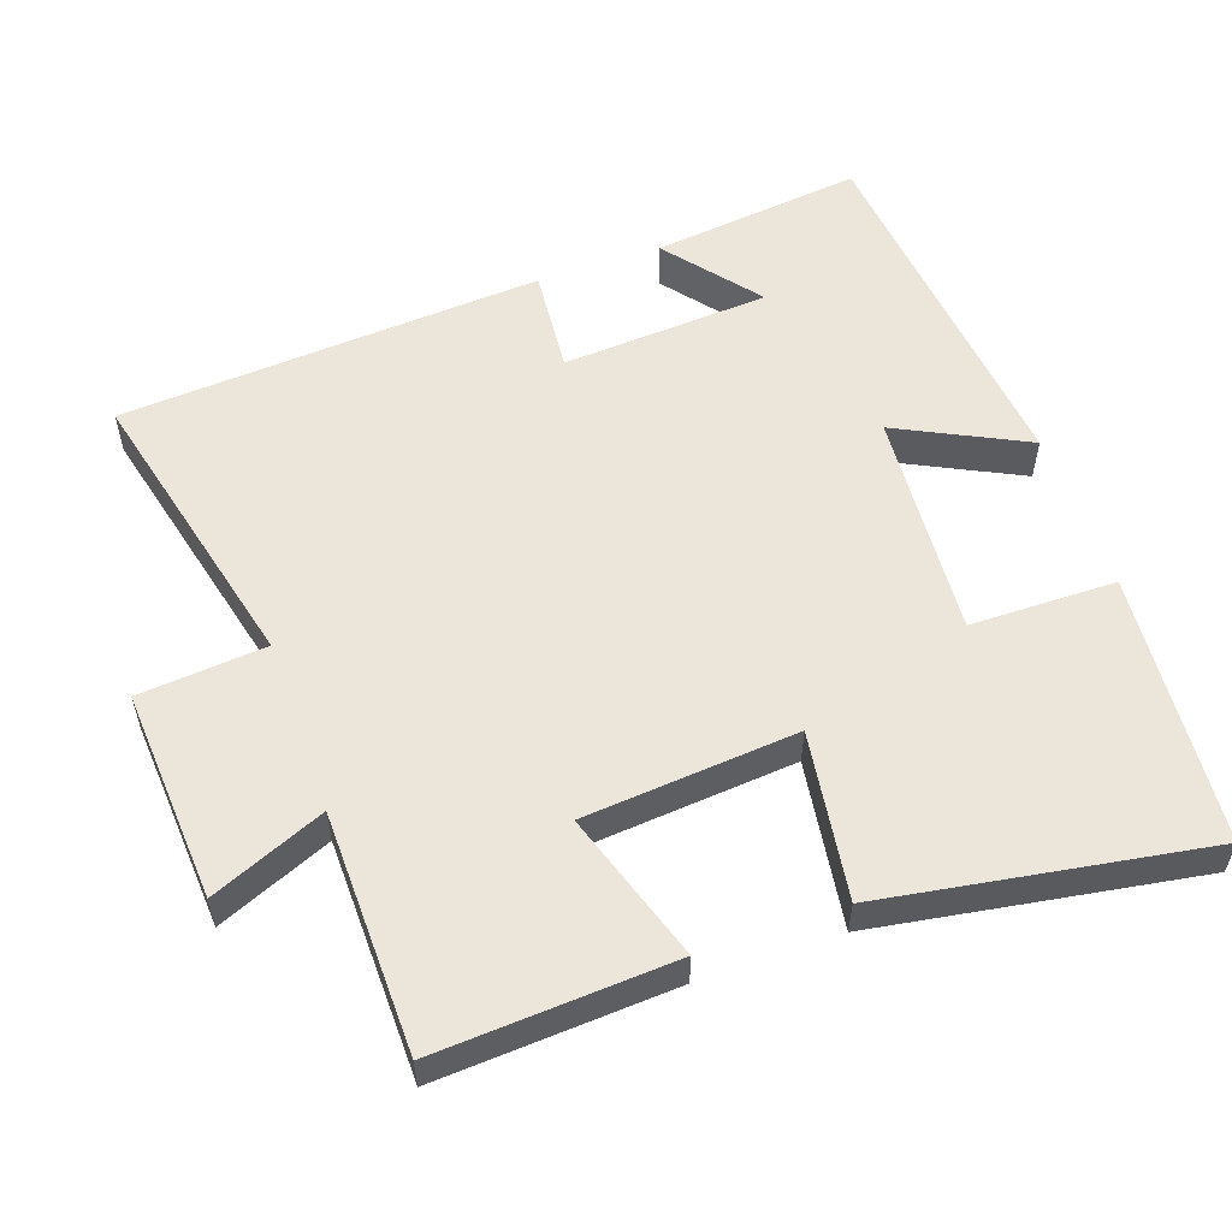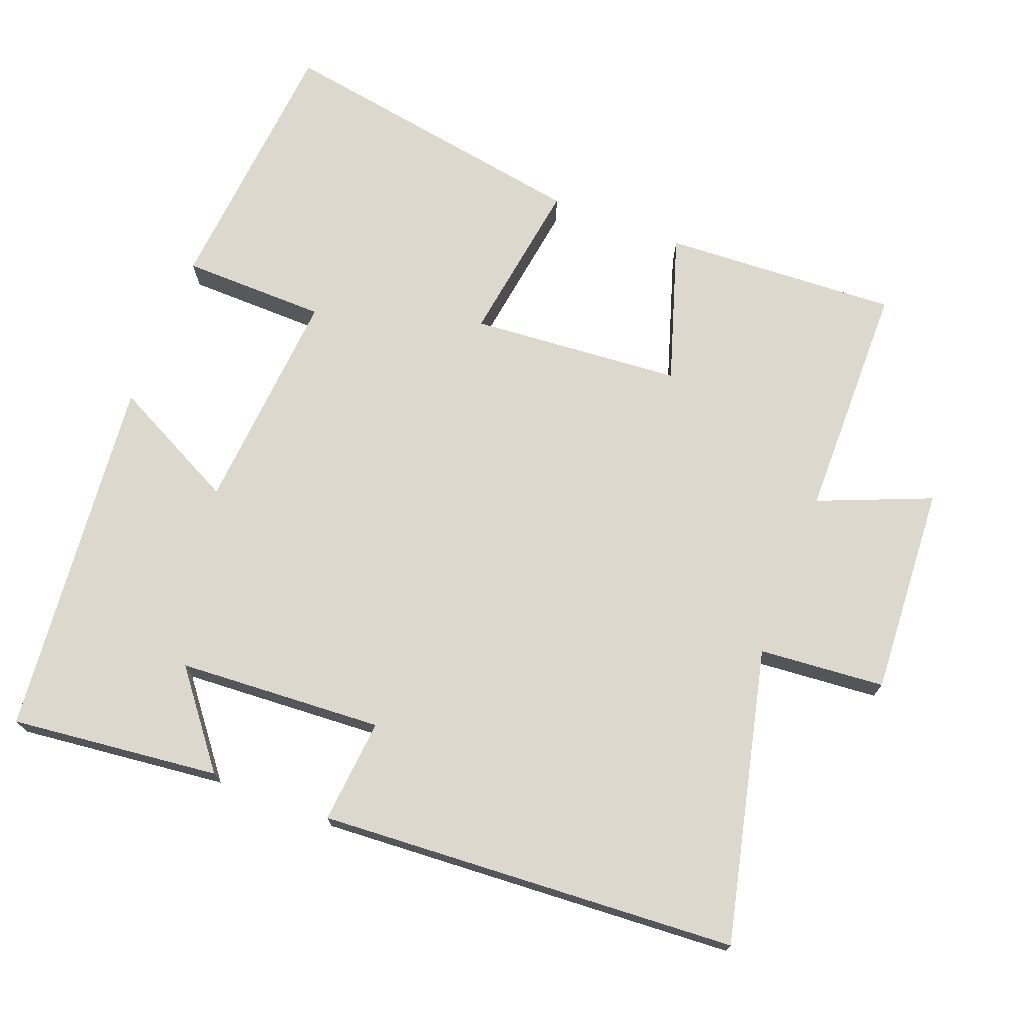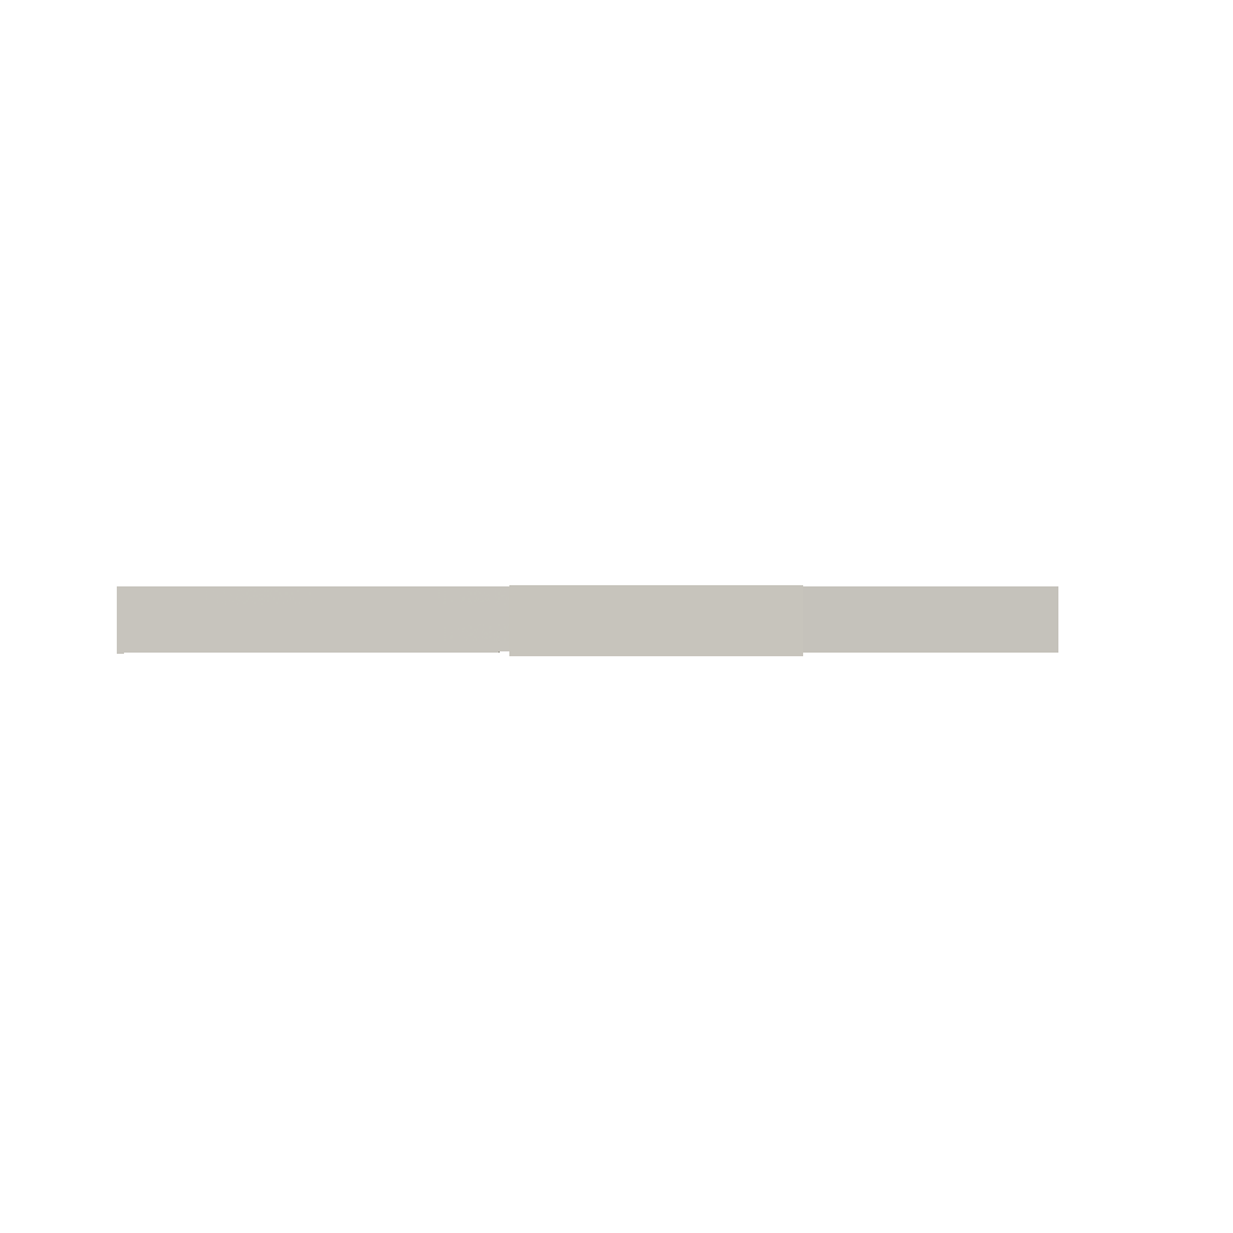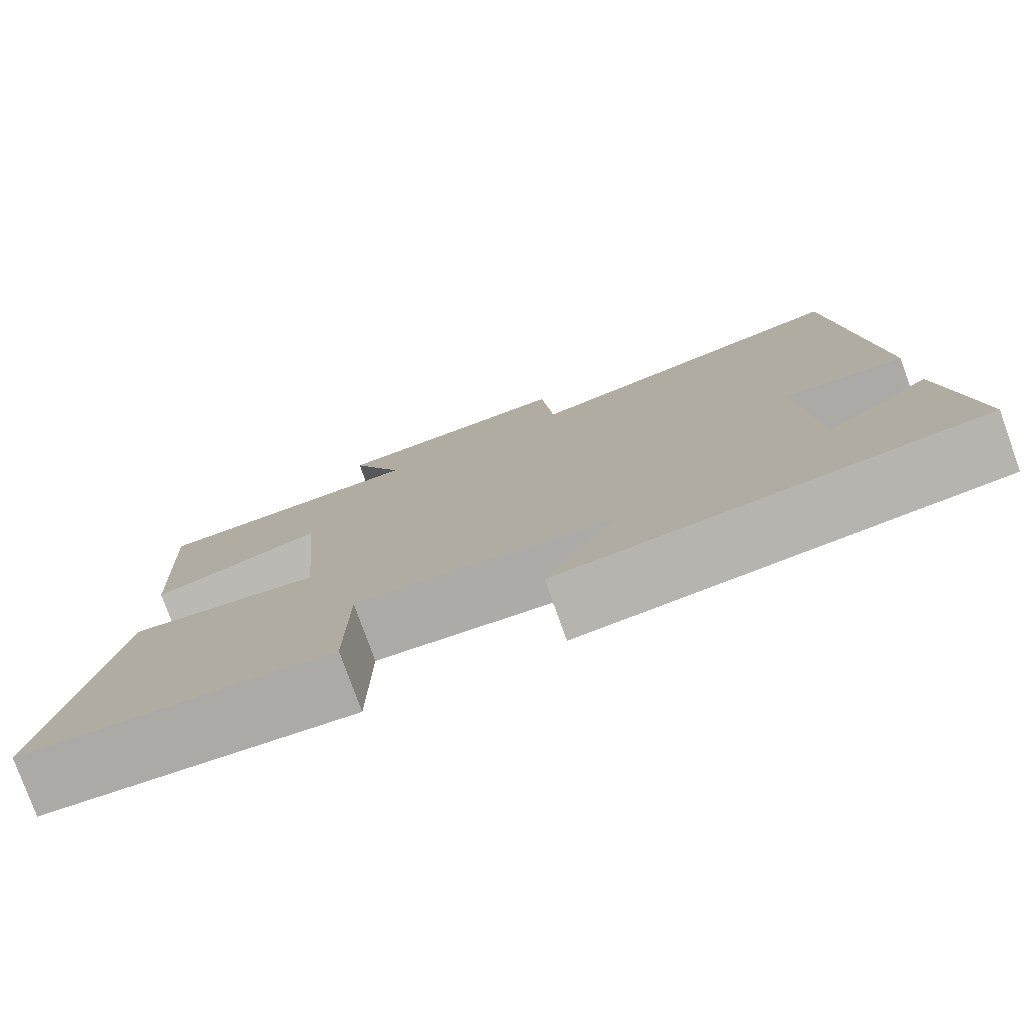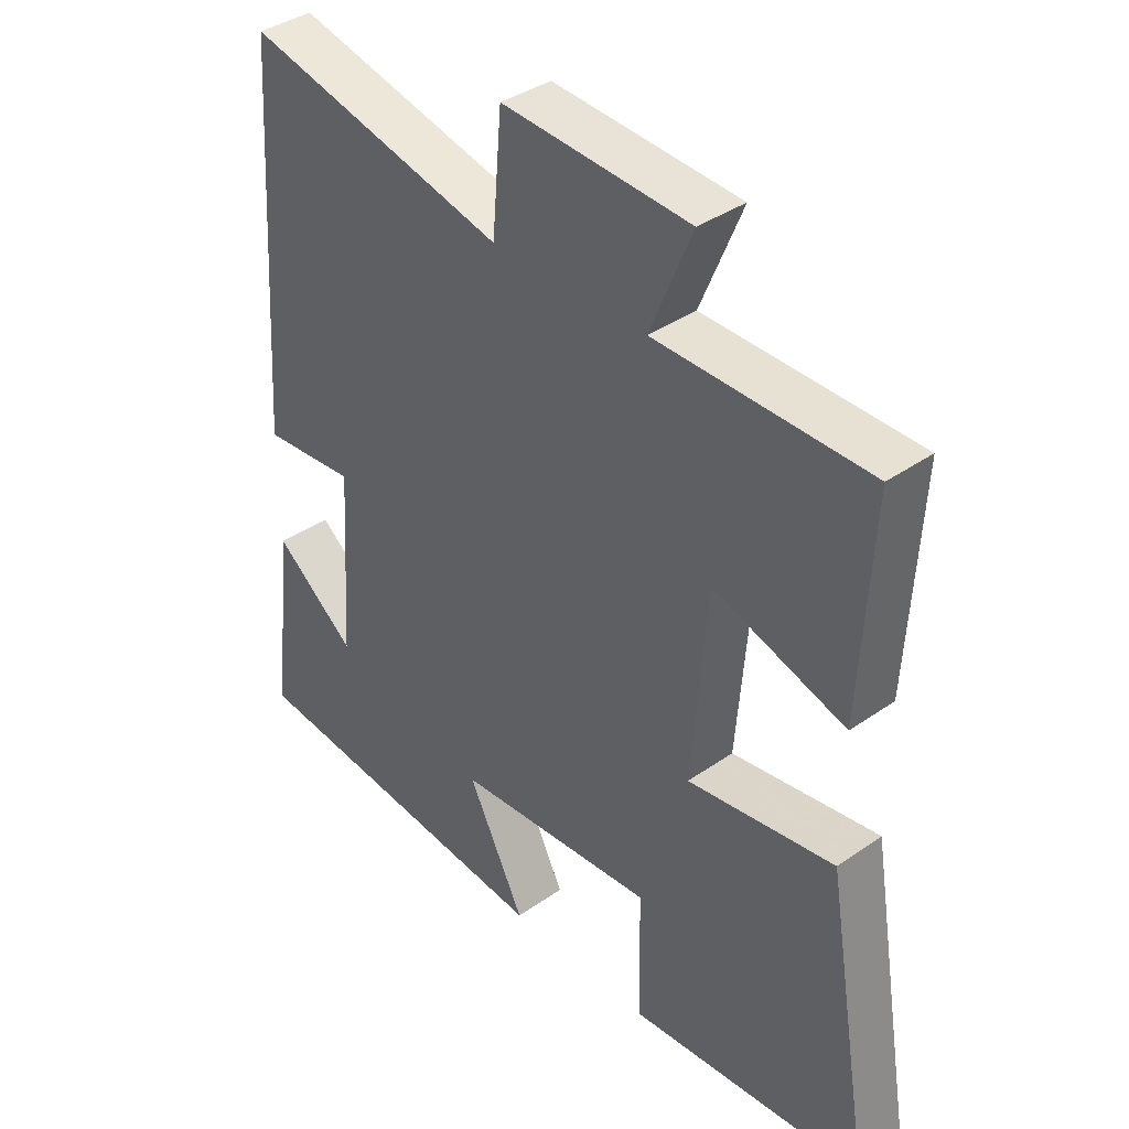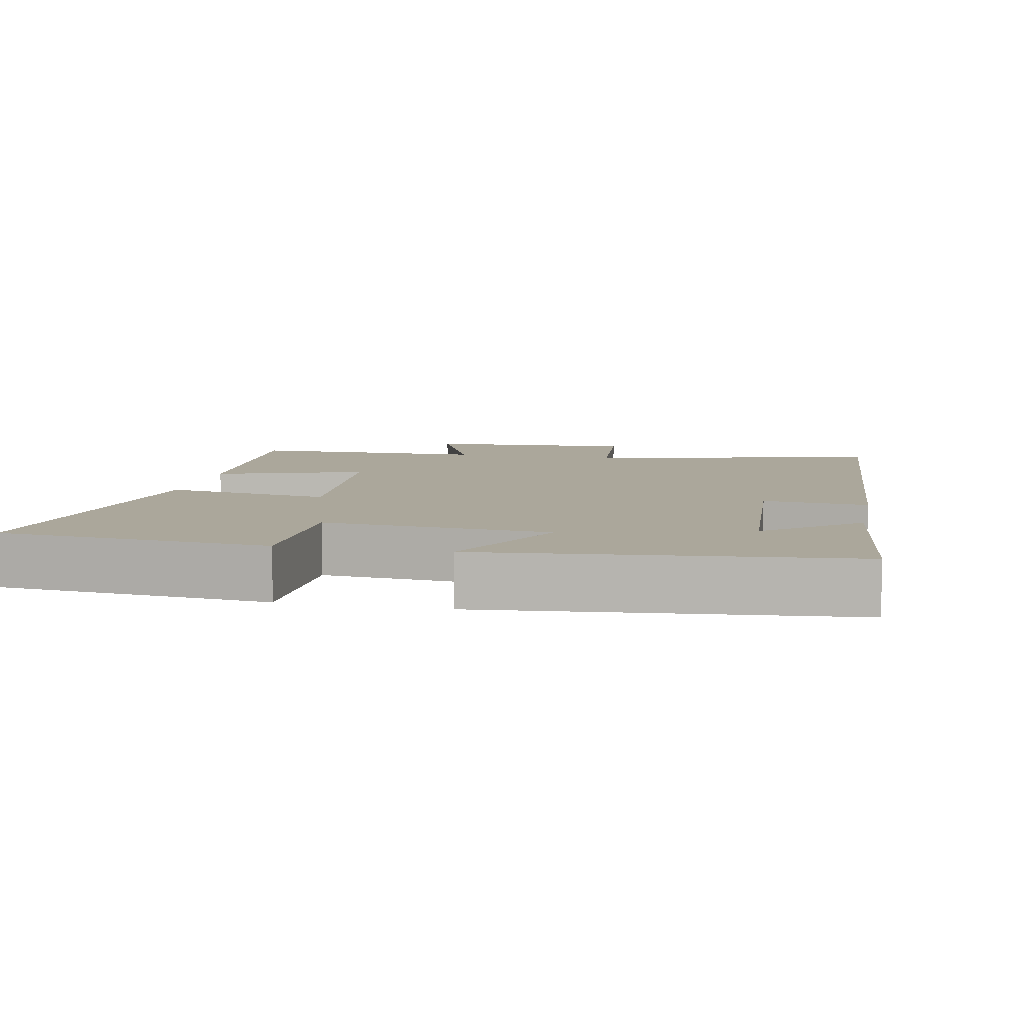
<metadata>
{"format":"obj","ext":"obj","renderer":"f3d","projection":"perspective","resolution":1024,"background":"white","views":[{"elev":55.8,"azim":70.5,"up":"+Y"},{"elev":72.5,"azim":-68.8,"up":"+Y"},{"elev":0.4,"azim":4.5,"up":"+Y"},{"elev":-78.4,"azim":-160.3,"up":"+Z"},{"elev":38.0,"azim":48.4,"up":"+Z"},{"elev":8.1,"azim":-168.5,"up":"+Y"}]}
</metadata>
<code>
v -0.462 0.07 0.596
v -0.055 0.07 0.5
v -0.04 0.07 0.675
v 0.252 0.07 0.657
v 0.187 0.07 0.5
v 0.518 0.07 0.496
v 0.5 0.07 0.169
v 0.294 0.07 0.235
v 0.27 0.07 -0.059
v 0.5 0.07 -0.025
v 0.574 0.07 -0.468
v 0.2 0.07 -0.5
v 0.197 0.07 -0.299
v -0.117 0.07 -0.323
v -0.028 0.07 -0.5
v -0.533 0.07 -0.45
v -0.5 0.07 -0.159
v -0.372 0.07 -0.26
v -0.354 0.07 0.026
v -0.5 0.07 0.013
v -0.462 0 0.596
v -0.055 0 0.5
v -0.04 0 0.675
v 0.252 0 0.657
v 0.187 0 0.5
v 0.518 0 0.496
v 0.5 0 0.169
v 0.294 0 0.235
v 0.27 0 -0.059
v 0.5 0 -0.025
v 0.574 0 -0.468
v 0.2 0 -0.5
v 0.197 0 -0.299
v -0.117 0 -0.323
v -0.028 0 -0.5
v -0.533 0 -0.45
v -0.5 0 -0.159
v -0.372 0 -0.26
v -0.354 0 0.026
v -0.5 0 0.013
f 19 20 1 2
f 18 19 2
f 16 17 18
f 14 15 16 18
f 13 14 18 2
f 10 11 12 13
f 9 10 13
f 8 9 13 2
f 5 6 7 8
f 5 8 2 3
f 3 4 5
f 22 21 40 39
f 22 39 38
f 38 37 36
f 38 36 35 34
f 22 38 34 33
f 33 32 31 30
f 33 30 29
f 22 33 29 28
f 28 27 26 25
f 23 22 28 25
f 25 24 23
f 1 21 22 2
f 2 22 23 3
f 3 23 24 4
f 4 24 25 5
f 5 25 26 6
f 6 26 27 7
f 7 27 28 8
f 8 28 29 9
f 9 29 30 10
f 10 30 31 11
f 11 31 32 12
f 12 32 33 13
f 13 33 34 14
f 14 34 35 15
f 15 35 36 16
f 16 36 37 17
f 17 37 38 18
f 18 38 39 19
f 19 39 40 20
f 20 40 21 1

</code>
